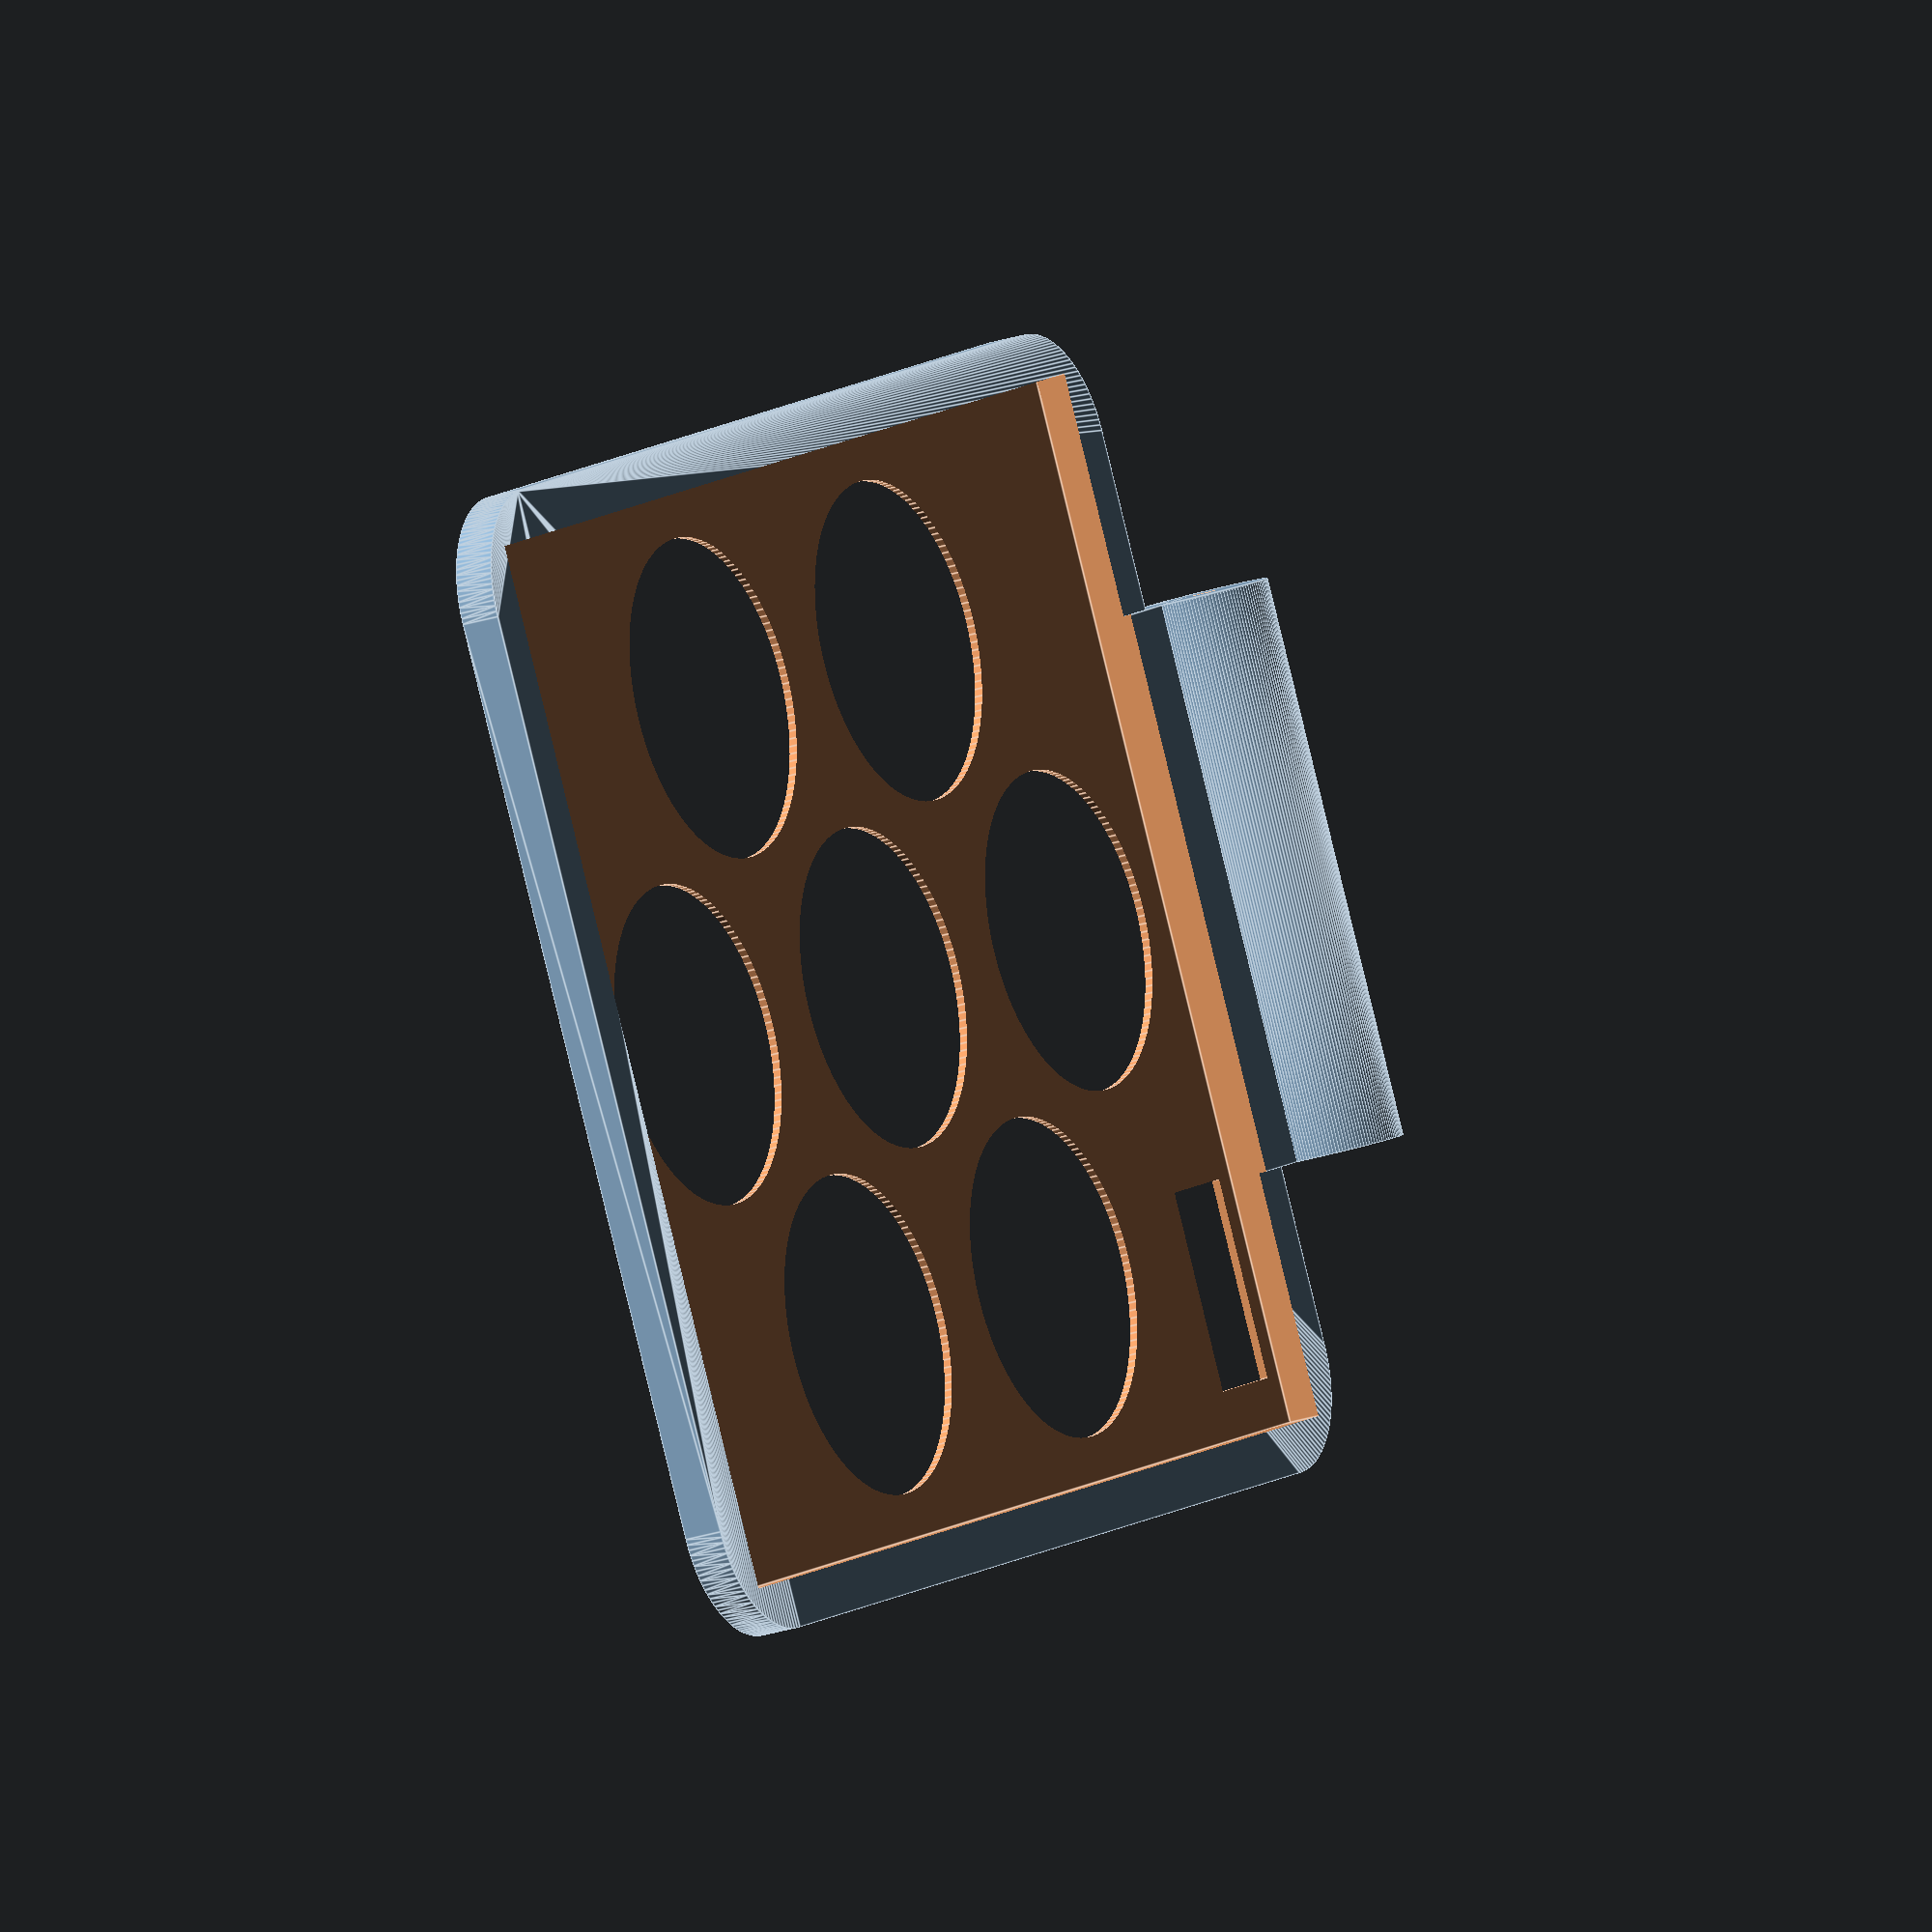
<openscad>
// CREPP 2018
// GPL V3.0
// yvoz.lg@gmail.com

oe = 3; // épaisseur parois

pw = 135; // W: X ou Y du pot (
pr = 30; // rayon des coins de pot (largeur total du pot : pr + pw + pr
pz = 180;

j = 1;//0.5; // jeux d'emboitement
bz = 15; // hauteur d'emboitement

$fn = 32*4;

chw = 70; // W: X ou Y de la charnière
chr = 8; // rayon charnières
axr = 3; // rayon axe
jj = 0.3; // jeux charnière

0w = pw/2; // centre du pot
0z = bz/2+oe/2+j/2; // centre Z collier

// panneau solaire

pox = 131; // panneau solaire 130*150
poz = 151; 
pob = 6; // bord
porr = 14; // rayon coins

// --- Niveaux ( 3 nivaux )
niv = 3;

if(niv == 0){
	pot();
	translate([0, 0, pz-bz+j]) color("orange") collier();
	translate([0w, 0w+(pw/2+j+oe+jj+chr), pz+j-bz+0z]) rotate([-45,0,0]) panosol();
}
if(niv==1) pot();
if(niv==2) rotate([0,180,0]) color("orange") collier();
if(niv==3) panosol();
	
//surimp = 175; // surface d'impression 195 * 195
//translate([-20,-20,155]) cube([surimp,surimp,1]);
// --------------- Pot
module pot() difference(){
	minkowski() {
		translate([pr,pr,0]) cube([pw-pr*2,pw-pr*2,pz]);
		cylinder(r=pr, h=1);
	}

	minkowski() {
		translate([pr,pr,oe]) cube([pw-pr*2,pw-pr*2,pz]);
		cylinder(r=pr-oe, h=1);
	}
}

// --------------- Charniere
module charniere() difference(){ 
	hull(){
		translate([pw/2+j+oe+jj+chr, chw/2+jj, 0]) sphere(r=chr);
		translate([chw/2+jj, pw/2+j+oe+jj+chr, 0]) sphere(r=chr);
	}
	// evidement charnières
	tt = chr*3;
	translate([pw/2+j+oe+jj+chr-tt/2, chw/2+jj-tt, -tt/2]) cube(tt);
	translate([chw/2+jj-tt, pw/2+j+oe+jj+chr-tt/2, -tt/2]) cube(tt);
	// vis d'axe charnières
	translate([pw/2+j+oe+jj+chr, chw/2+jj, 0]) rotate([-90,0,0]) cylinder(r=axr, h=chr*2);
	translate([chw/2+jj, pw/2+j+oe+jj+chr, 0]) rotate([ 0,90,0]) cylinder(r=axr, h=chr*2);
}

// ---------- Couvercle
module collier() difference(){
	union(){
		minkowski() {
			translate([pr,pr,0]) cube([pw-pr*2,pw-pr*2, bz+oe]);
			cylinder(r=pr+j+oe, h=1);
		}
		// boules charnières
		translate([0w,0w,0z]) charniere();
		translate([0w,0w,0z]) rotate([0,0,90]) charniere();
		translate([0w,0w,0z]) rotate([0,0,180]) charniere();
		translate([0w,0w,0z]) rotate([0,0,-90]) charniere();
	}
	
	// emboitement
	minkowski() {
		translate([pr,pr,-1]) cube([pw-pr*2,pw-pr*2,bz+1]);
		cylinder(r=pr+j, h=1);
	}
	// evidement central
	minkowski() {
		translate([pr,pr,-1]) cube([pw-pr*2,pw-pr*2,bz+oe+2]);
		cylinder(r=pr-oe*2, h=1);
	}
}

// -------- Panosol

module panosol(){
	difference(){
		translate([-chw/2, 0, 0]) rotate([0,90,0]) cylinder(r=chr, h=chw);
		// vis axe de charnière
		translate([-chw/2-1, 0, 0]) rotate([0,90,0]) cylinder(r=1.7, h=chw+2);
	}
	//
	decy = 4;
	translate([0, 0, -chr]) {
		difference(){
			union(){
				// plaque de jonction
				translate([-chw/2, 0, 0]) cube([chw, chw-porr*2, oe*2]);
				// cadre de panneau
				minkowski() {
					translate([-pob-pox/2+porr, decy+pob+porr, 0]) 
					cube([pob+pox+pob-porr*2, pob+poz+pob-porr*2, 1+oe]);
					cylinder(r=porr, h=1);
				}
			}
			translate([-pox/2, decy+pob+pob, 1]) cube([pox, poz, oe*3]);
			//
			translate([0, decy+pob+pob+poz/2, -1]) cylinder(r=20, h=oe*3);
			translate([0, decy+pob+pob+poz/2 -50, -1]) cylinder(r=20, h=oe*3);
			translate([0, decy+pob+pob+poz/2 +50, -1]) cylinder(r=20, h=oe*3);
			//
			translate([-40, decy+pob+pob+poz/2 -25, -1]) cylinder(r=20, h=oe*3);
			translate([-40, decy+pob+pob+poz/2 +25, -1]) cylinder(r=20, h=oe*3);
			//
			translate([40, decy+pob+pob+poz/2 -25, -1]) cylinder(r=20, h=oe*3);
			translate([40, decy+pob+pob+poz/2 +25, -1]) cylinder(r=20, h=oe*3);
			// fils elec
			translate([-pox/2+6, decy+pob+pob+3, -1]) cube([25,12,oe*3]);
		}
	}
}





</openscad>
<views>
elev=22.3 azim=242.4 roll=300.7 proj=o view=edges
</views>
